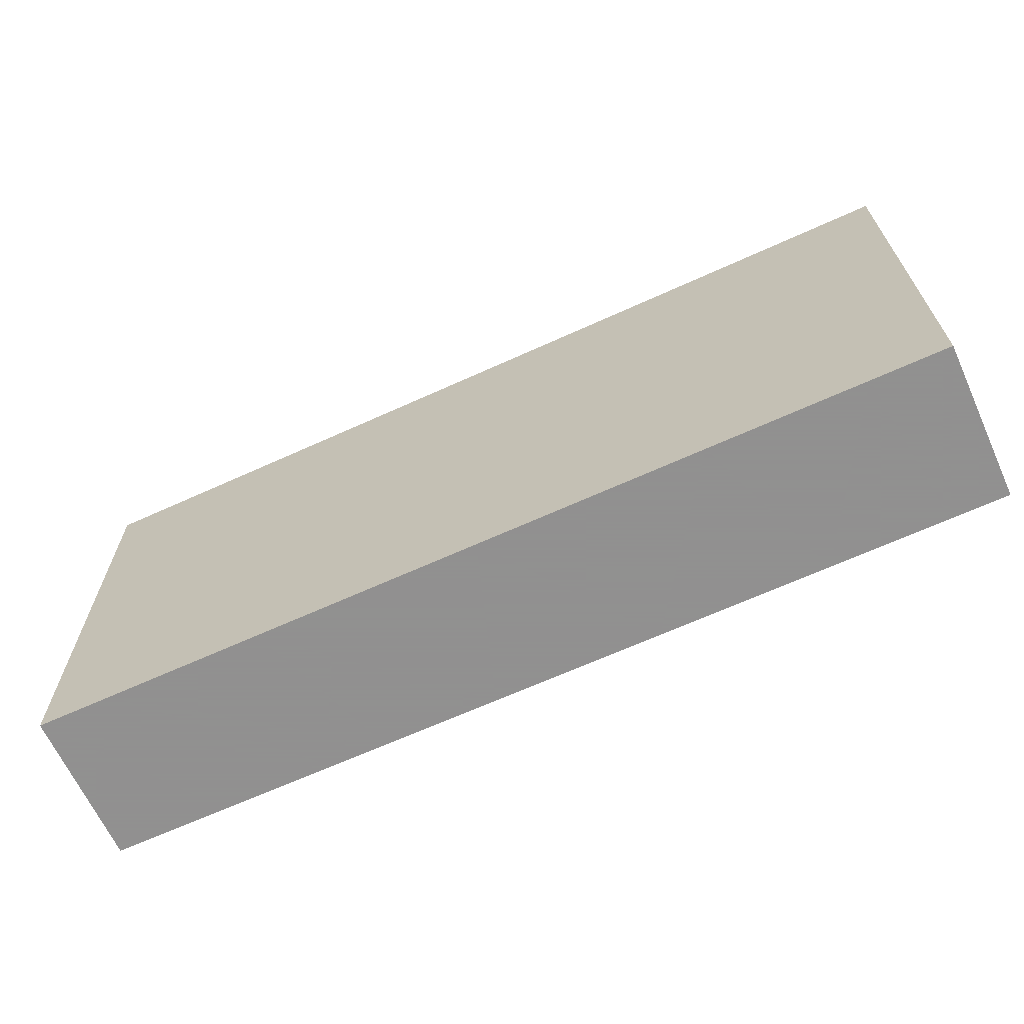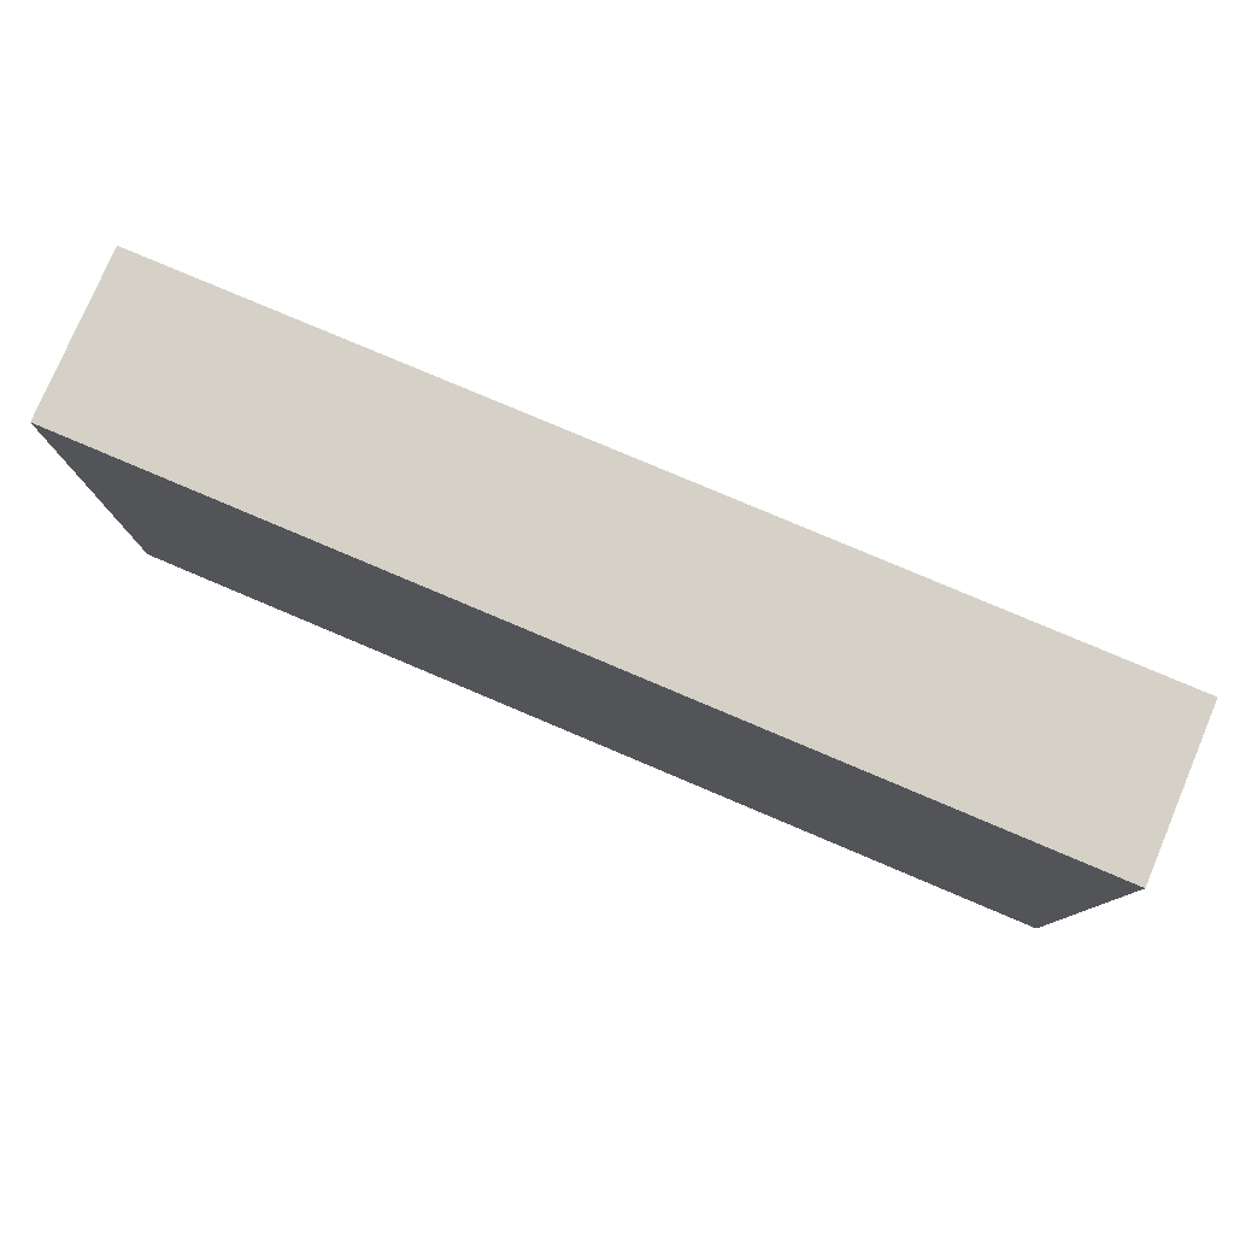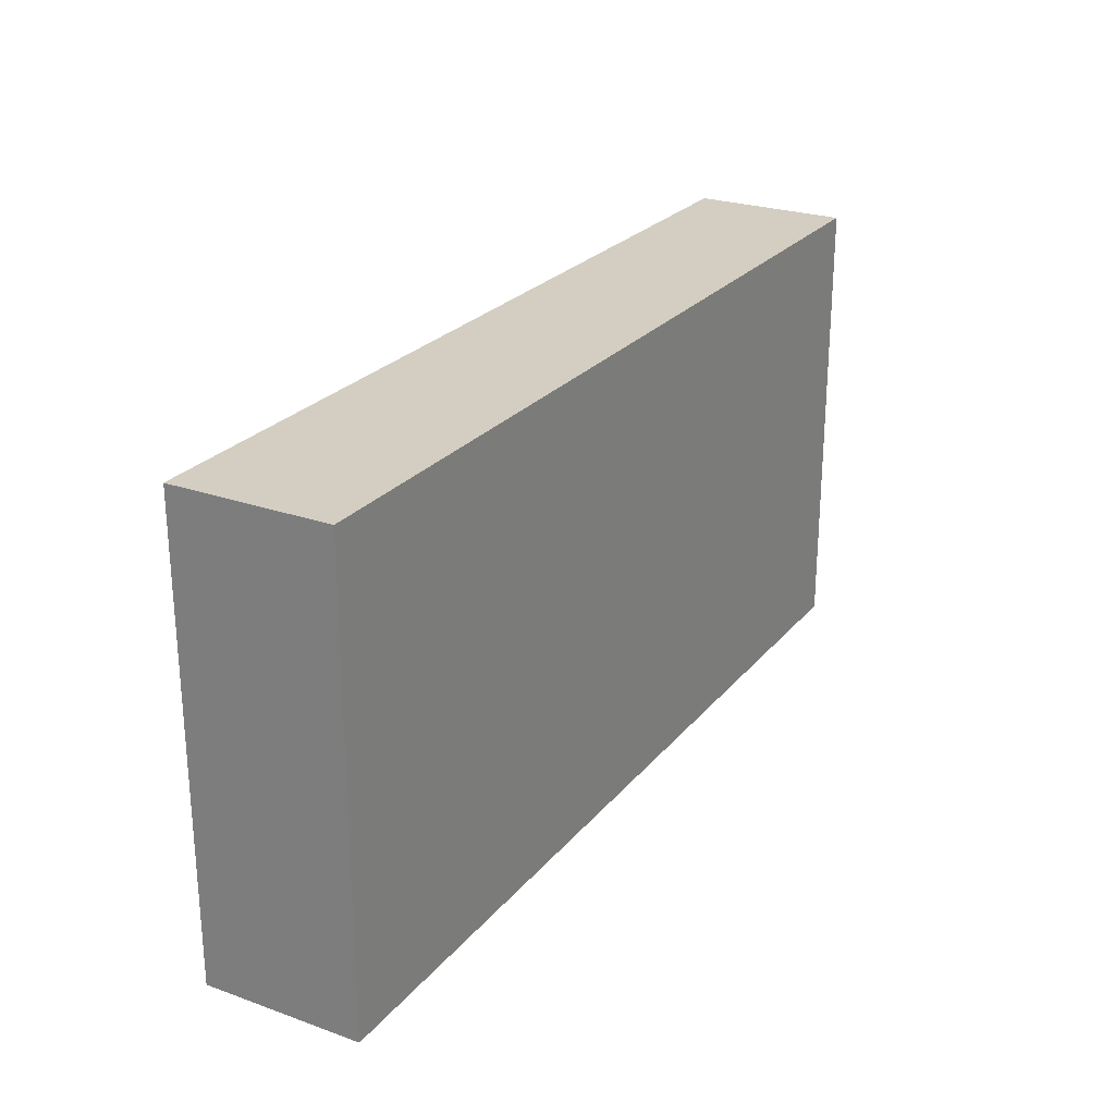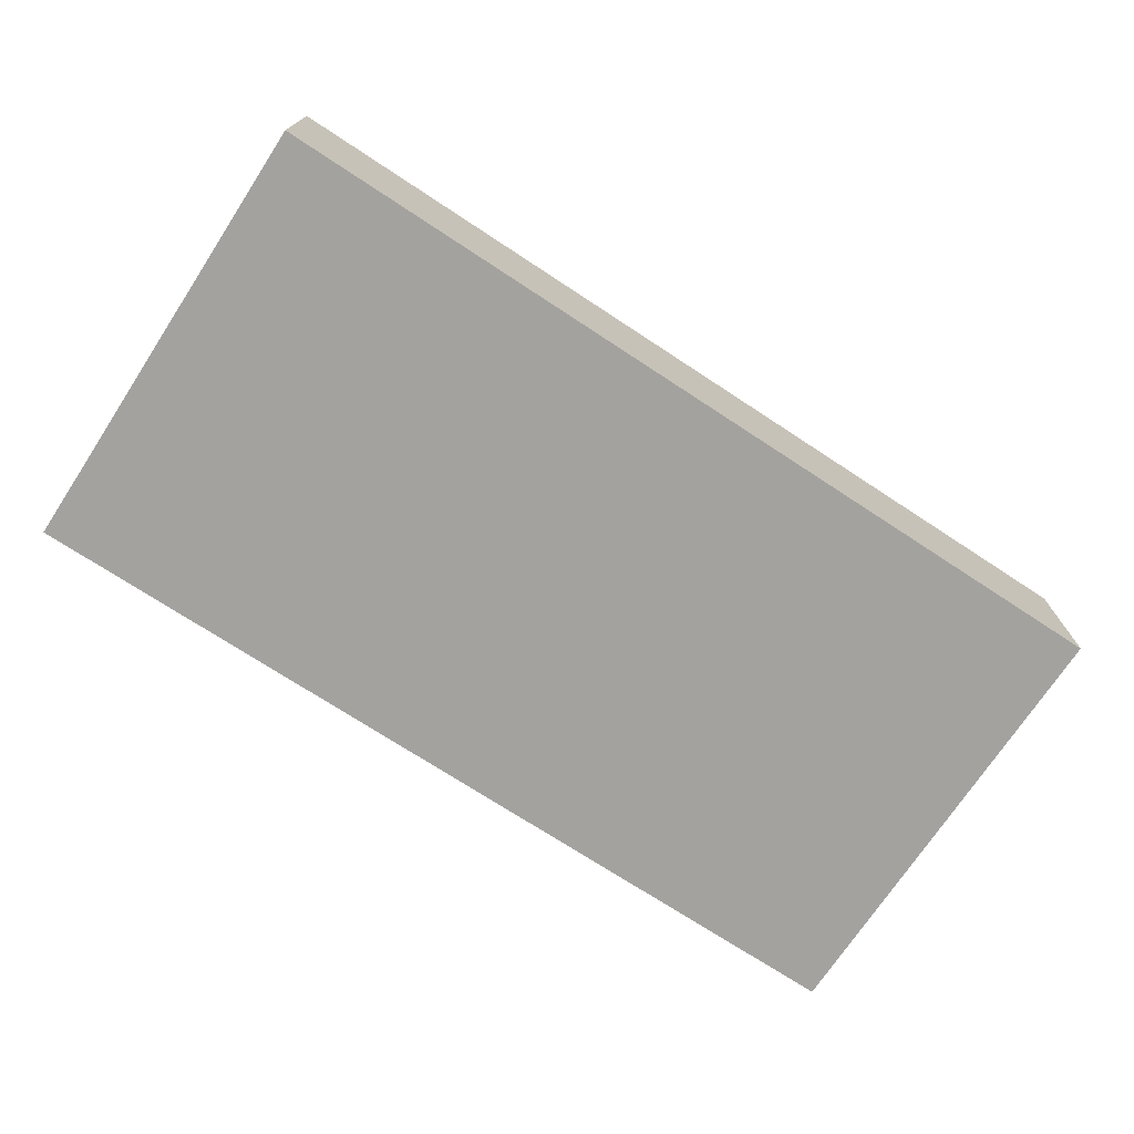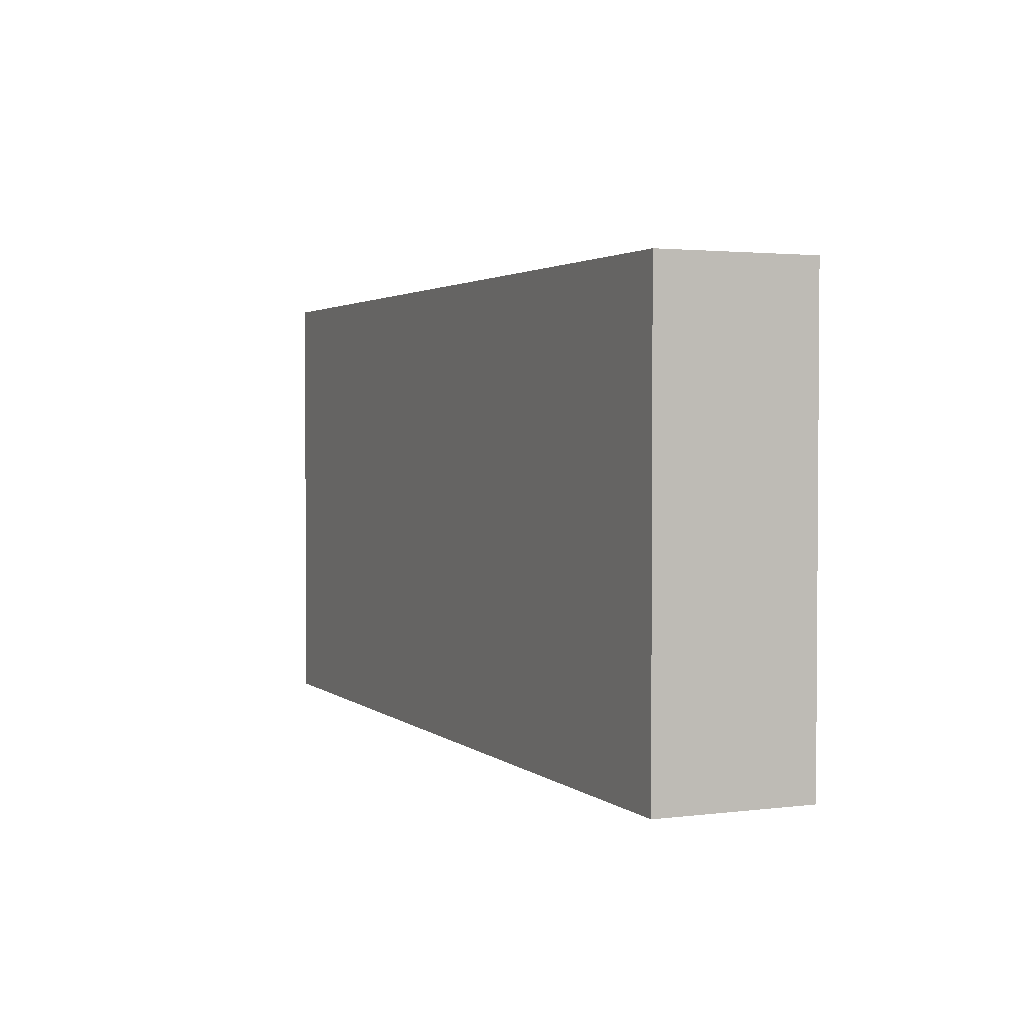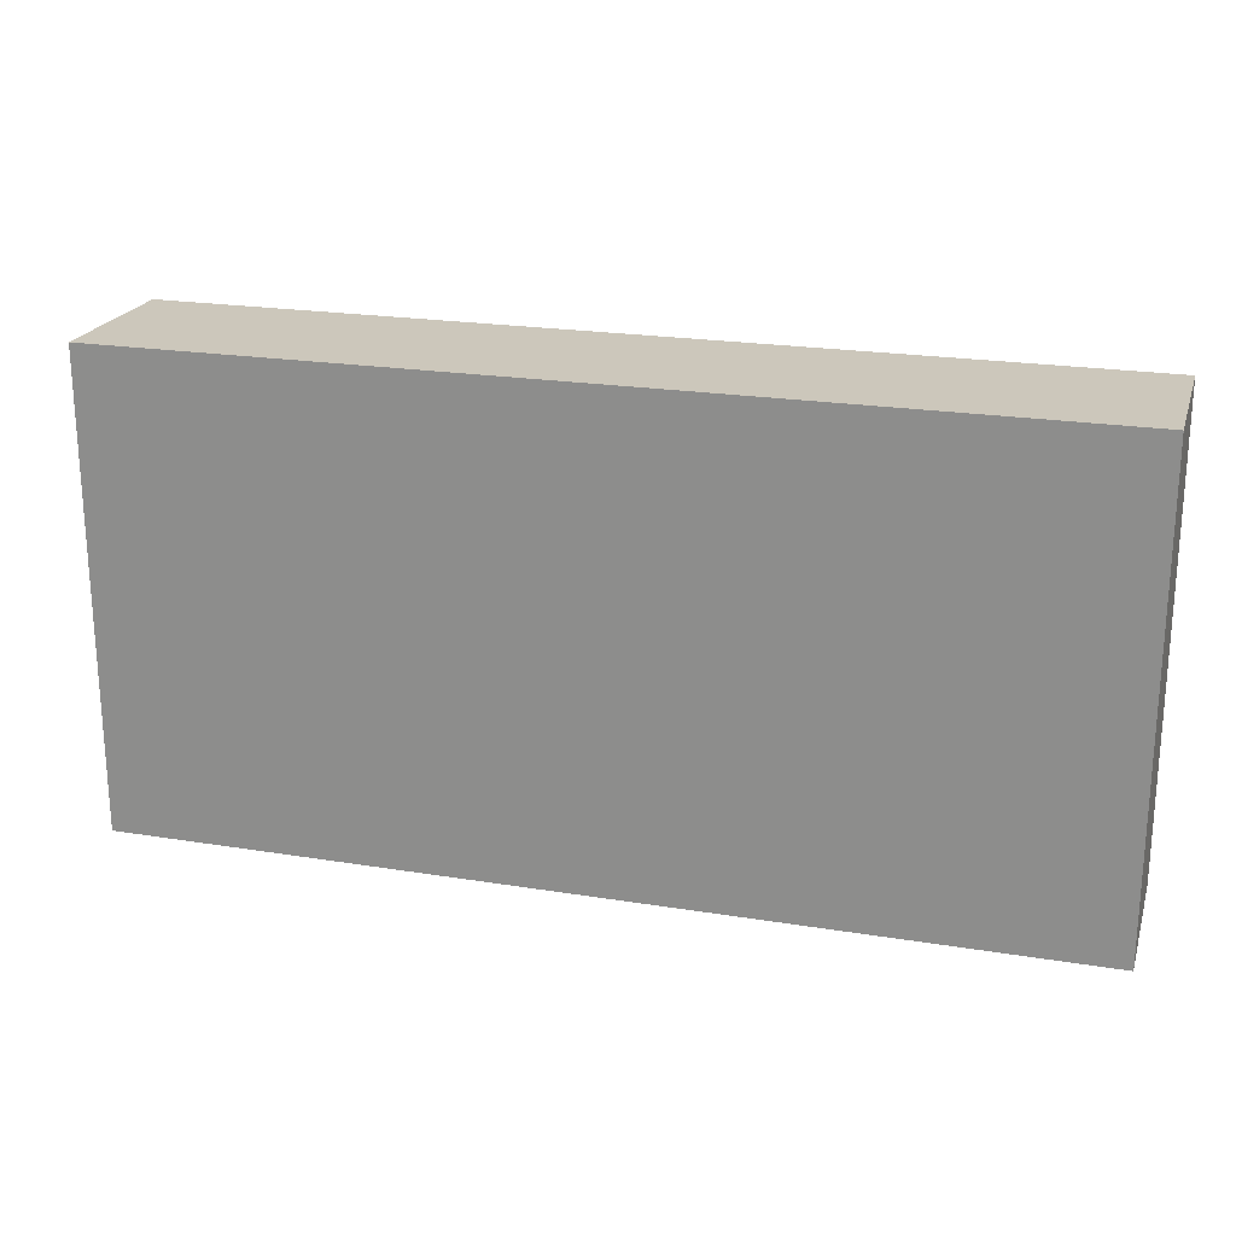
<metadata>
{"format":"obj","ext":"obj","renderer":"f3d","projection":"perspective","resolution":1024,"background":"white","views":[{"elev":-65.8,"azim":24.6,"up":"+Y"},{"elev":78.7,"azim":23.0,"up":"+Y"},{"elev":25.0,"azim":119.8,"up":"+Y"},{"elev":-72.4,"azim":-33.3,"up":"+Z"},{"elev":2.4,"azim":66.4,"up":"+Y"},{"elev":21.6,"azim":16.0,"up":"+Y"}]}
</metadata>
<code>
v 23.1 70 11.9
v 70 46.9 11.9
v 70 70 11.9
v 70 70 11.9
v -0.001 70 11.9
v 35 35 11.9
v 5.86 35 11.9
v 17.76 35 11.9
v 52.24 35 11.9
v 64.14 35 11.9
v 70 35 11.9
v 0.04804 35 11.9
v -0.001 35 11.9
v 70 35 0
v -0.001 35 0
v 70 52.76 0
v 70 70 0
v 35 70 0
v -0.001 70 0
v 0.09843 70 0
v 70 70 0
v 17.24 70 0
v 0.0356 35 0
v 69.9 35 0
v 69.99 35 0
v 22.12 35 0
v 17.78 35 0
v 8.916 35 0
v 31 35 0
v 65.61 35 0
v 43.87 35 0
v 56.73 35 0
f 3 4 1
f 3 1 8
f 18 1 4
f 5 7 1
f 1 22 5
f 7 8 1
f 22 1 18
f 2 3 6
f 16 3 2
f 2 6 9
f 10 2 9
f 11 2 10
f 11 14 2
f 14 16 2
f 3 17 4
f 3 8 6
f 16 17 3
f 21 4 17
f 18 4 21
f 7 5 12
f 12 5 13
f 13 5 15
f 5 19 15
f 19 5 20
f 20 5 22
f 8 29 6
f 31 9 6
f 29 31 6
f 8 7 26
f 12 27 7
f 26 7 27
f 26 29 8
f 9 32 10
f 31 32 9
f 10 30 11
f 32 30 10
f 11 25 14
f 24 25 11
f 30 24 11
f 15 12 13
f 23 12 15
f 12 23 28
f 12 28 27
f 14 25 16
f 23 15 19
f 16 18 17
f 16 22 18
f 20 22 16
f 16 24 20
f 16 25 24
f 17 18 21
f 23 19 20
f 28 23 20
f 24 30 20
f 26 27 20
f 20 29 26
f 27 28 20
f 20 31 29
f 20 30 32
f 20 32 31

</code>
